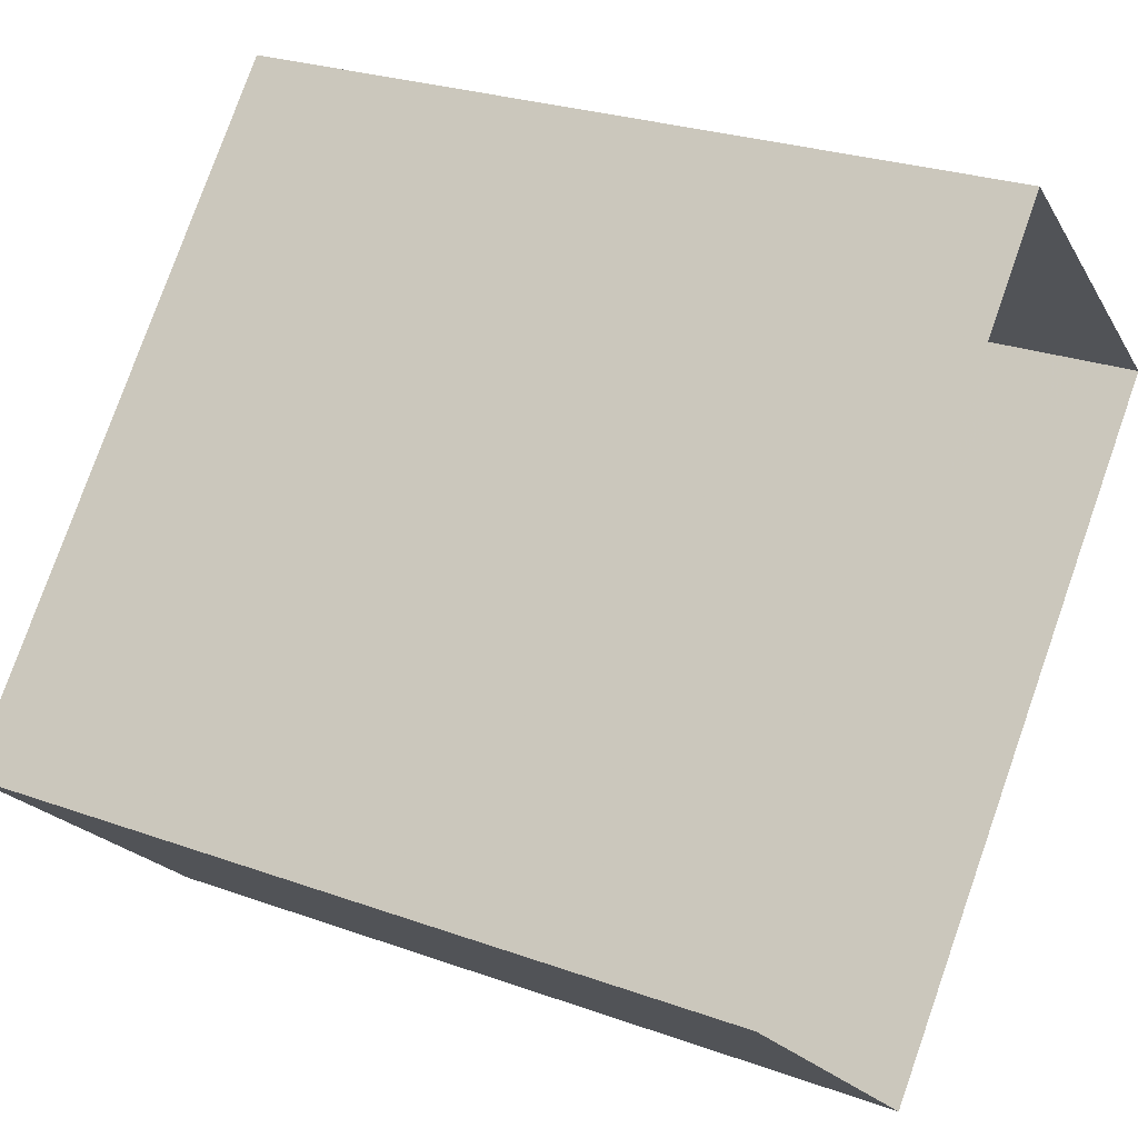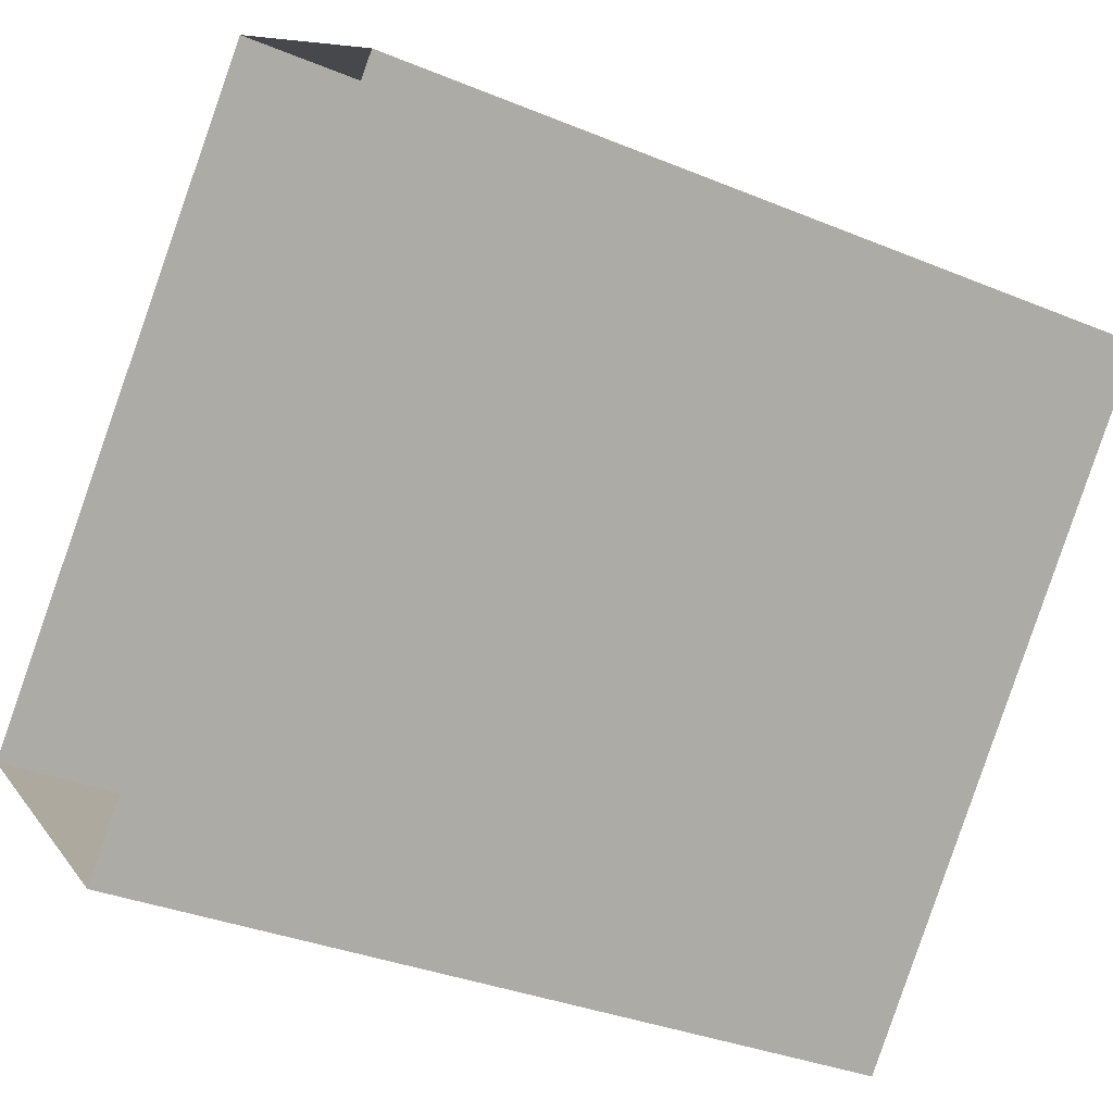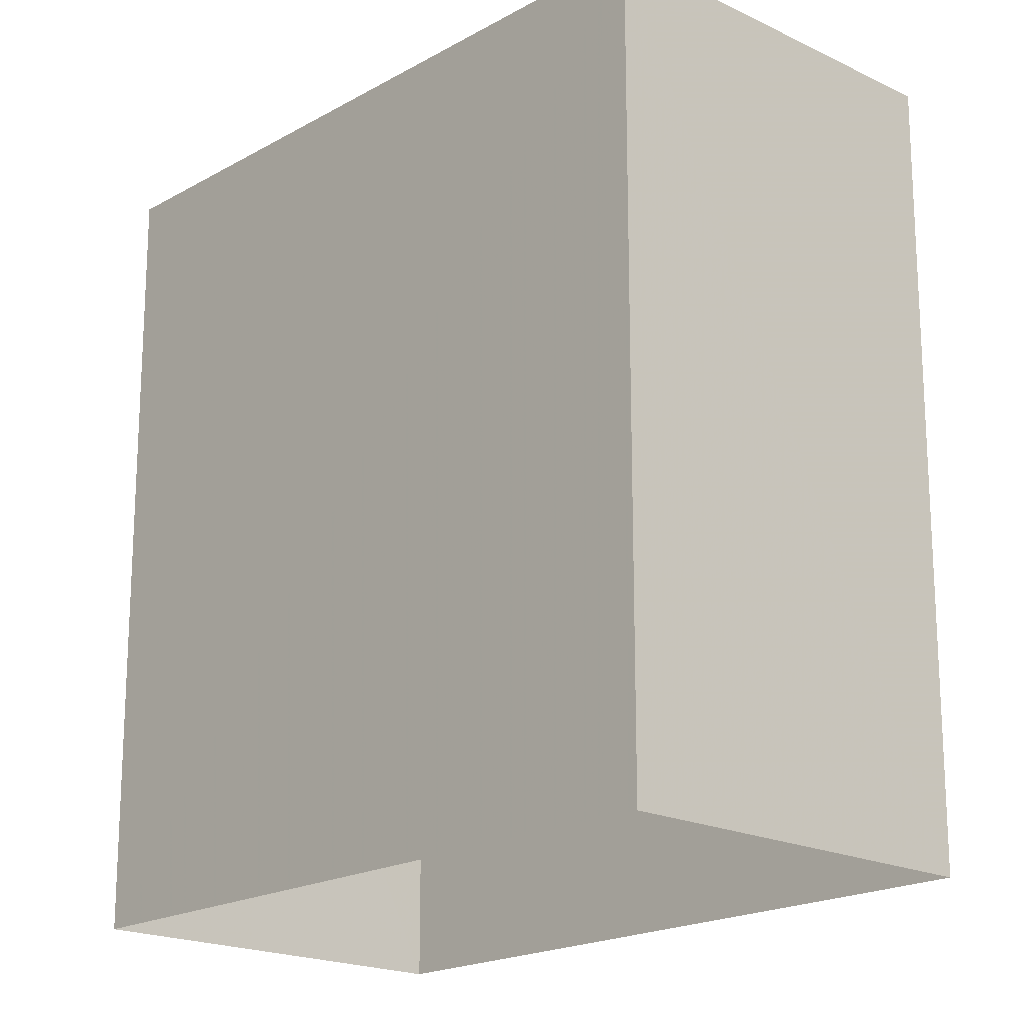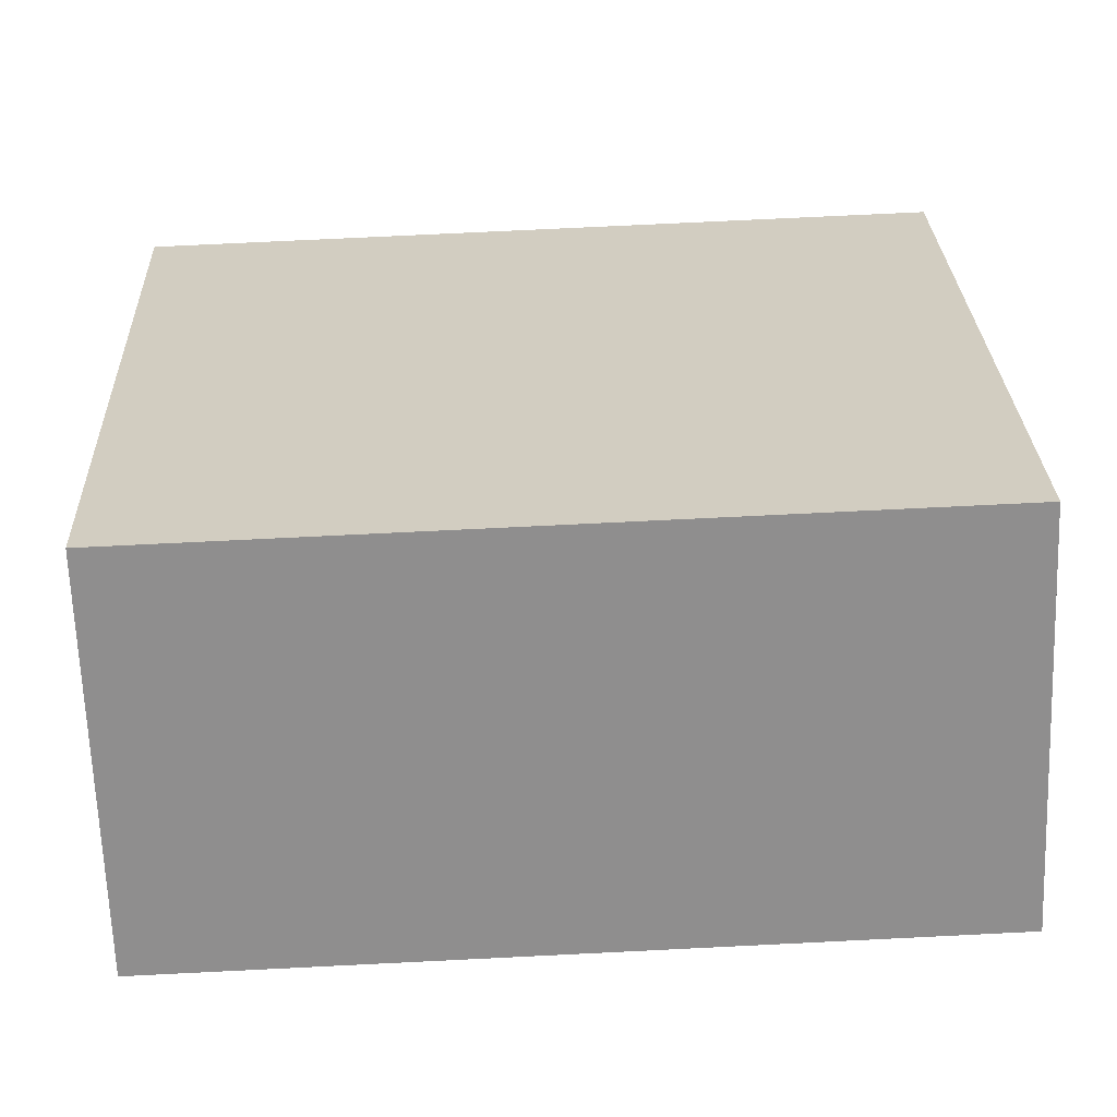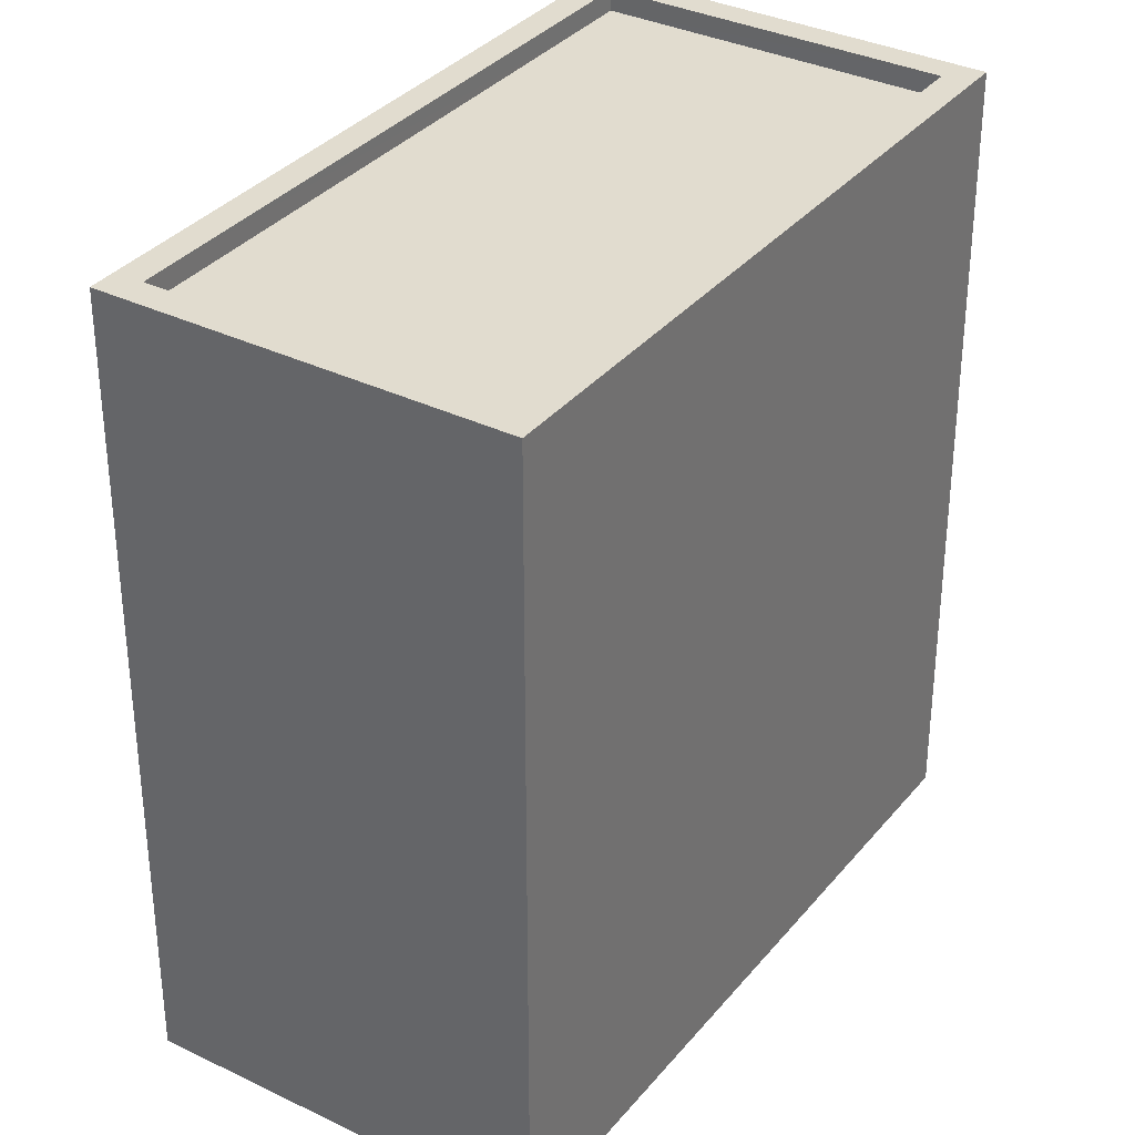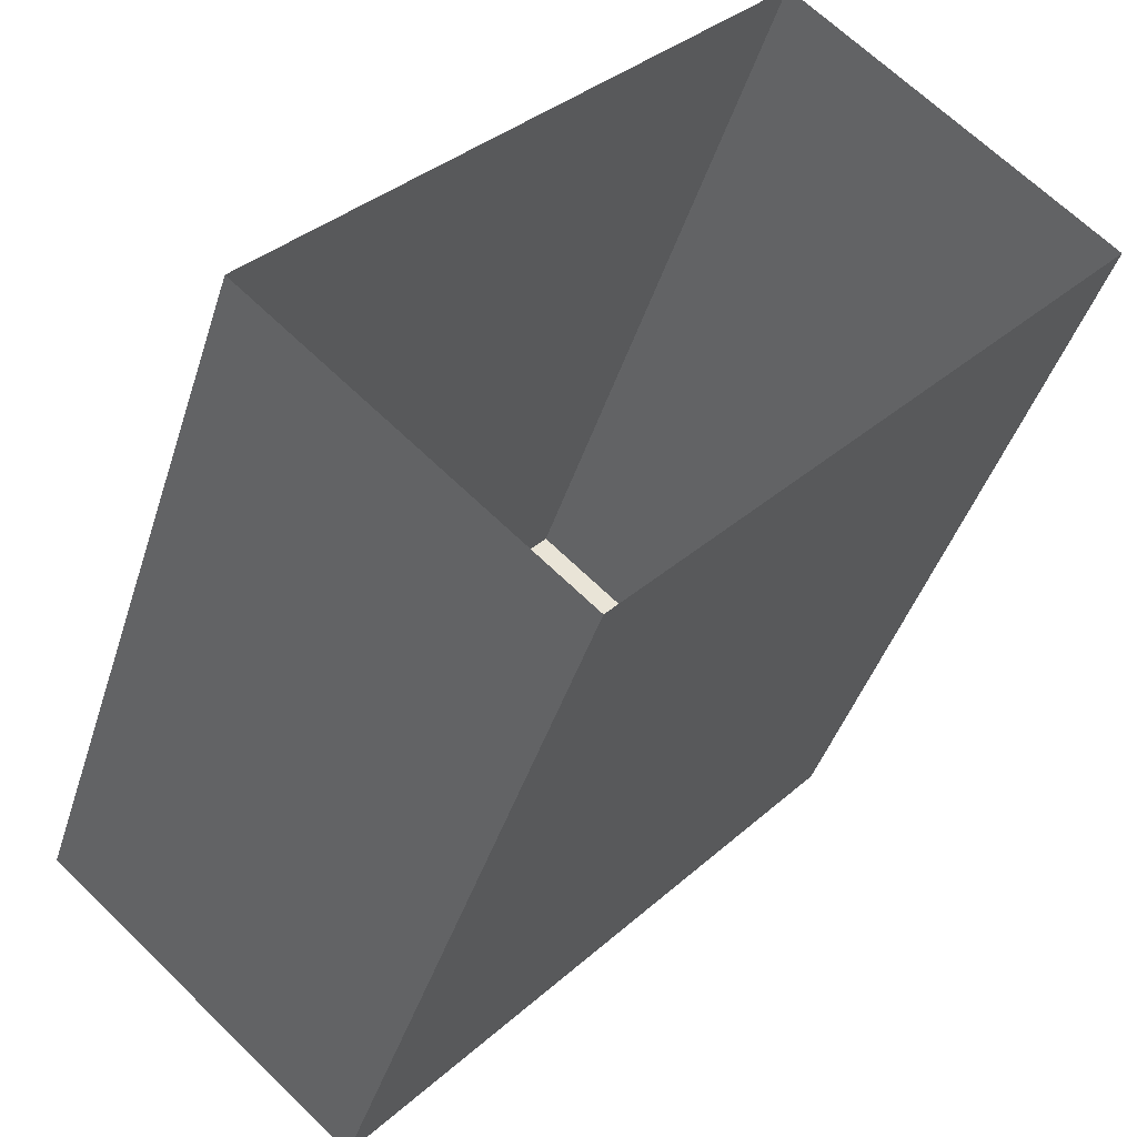
<metadata>
{"format":"obj","ext":"obj","renderer":"f3d","projection":"perspective","resolution":1024,"background":"white","views":[{"elev":25.8,"azim":120.0,"up":"+Y"},{"elev":-33.6,"azim":-119.5,"up":"+Y"},{"elev":-19.1,"azim":-1.2,"up":"+Z"},{"elev":73.5,"azim":-92.8,"up":"+Y"},{"elev":34.3,"azim":75.0,"up":"+Z"},{"elev":-41.8,"azim":163.2,"up":"+Y"}]}
</metadata>
<code>
v -5366 -3.716e+04 2.401
v -5360 -3.716e+04 2.399
v -5364 -3.717e+04 2.399
v -5370 -3.716e+04 2.401
v -5366 -3.716e+04 11.62
v -5369 -3.716e+04 11.62
v -5364 -3.717e+04 11.62
v -5361 -3.716e+04 11.62
v -5369 -3.716e+04 11.87
v -5370 -3.716e+04 11.87
v -5364 -3.717e+04 11.87
v -5364 -3.717e+04 11.87
v -5366 -3.716e+04 11.87
v -5360 -3.716e+04 11.87
v -5361 -3.716e+04 11.87
v -5366 -3.716e+04 11.87
f 1 2 3
f 4 1 3
f 5 6 7
f 8 5 7
f 9 10 11
f 12 9 11
f 9 13 10
f 11 14 15
f 12 11 15
f 15 14 13
f 16 13 9
f 15 13 16
f 12 8 7
f 12 15 8
f 12 7 6
f 9 12 6
f 16 6 5
f 16 9 6
f 15 5 8
f 15 16 5
f 11 4 3
f 11 10 4
f 10 1 4
f 10 13 1
f 14 2 1
f 13 14 1
f 11 3 2
f 14 11 2

</code>
